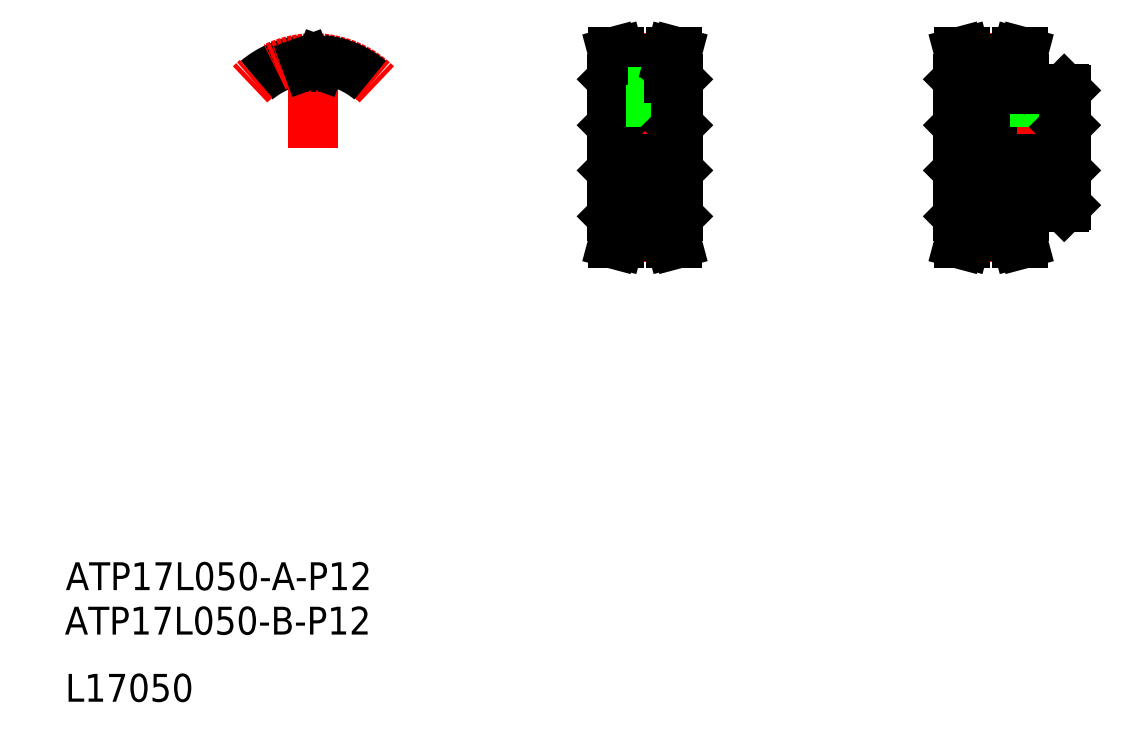
<metadata>
{"format":"dxf","ext":"dxf","renderer":"ezdxf+matplotlib","layout":"modelspace","background":"white","min_lineweight":24,"dpi":150}
</metadata>
<code>
0
SECTION
2
ENTITIES
0
LINE
8
CENTER
10
373.5
20
195.4
30
0
11
410.5
21
195.4
31
0
0
LINE
8
CENTER
10
379
20
221.2
30
0
11
393
21
221.2
31
0
0
LINE
8
CENTER
10
379
20
169.6
30
0
11
393
21
169.6
31
0
0
LINE
8
0
10
379
20
218.6
30
0
11
393
21
218.6
31
0
0
LINE
8
0
10
379
20
172.1
30
0
11
393
21
172.1
31
0
0
LINE
8
0
10
379
20
170
30
0
11
393
21
170
31
0
0
LINE
8
0
10
379
20
220.8
30
0
11
393
21
220.8
31
0
0
LINE
8
0
10
377
20
201.4
30
0
11
407
21
201.4
31
0
0
LINE
8
0
10
377
20
189.4
30
0
11
407
21
189.4
31
0
0
TEXT
8
0
10
119.7
20
55.46
30
0
40
8
1
ATP17L050-B-P12
0
TEXT
8
0
10
120
20
68.24
30
0
40
8
1
ATP17L050-A-P12
0
TEXT
8
0
10
119.9
20
36.15
30
0
40
8
1
L17050
0
LINE
8
0
10
296
20
175.7
30
0
11
296
21
215.1
31
0
0
LINE
8
0
10
277
20
175.7
30
0
11
277
21
215.1
31
0
0
LINE
8
0
10
376.5
20
175.7
30
0
11
376.5
21
215.1
31
0
0
LINE
8
CENTER
10
279.5
20
169.6
30
0
11
293.5
21
169.6
31
0
0
LINE
8
0
10
279.5
20
172.1
30
0
11
293.5
21
172.1
31
0
0
LINE
8
0
10
279.5
20
170
30
0
11
293.5
21
170
31
0
0
LINE
8
0
10
277.3
20
175.4
30
0
11
279.5
21
175.4
31
0
0
LINE
8
0
10
277.3
20
167.9
30
0
11
278.9
21
167.9
31
0
0
LINE
8
0
10
277
20
175.7
30
0
11
277.3
21
175.4
31
0
0
LINE
8
0
10
277.9
20
170.2
30
0
11
277.3
21
167.9
31
0
0
LINE
8
0
10
277.9
20
175.4
30
0
11
277.9
21
170.2
31
0
0
LINE
8
0
10
279.5
20
170
30
0
11
278.9
21
167.9
31
0
0
LINE
8
0
10
279.5
20
170
30
0
11
279.5
21
175.4
31
0
0
LINE
8
0
10
293.5
20
175.4
30
0
11
295.7
21
175.4
31
0
0
LINE
8
0
10
295.7
20
175.4
30
0
11
296
21
175.7
31
0
0
LINE
8
0
10
295.1
20
170.2
30
0
11
295.7
21
167.9
31
0
0
LINE
8
0
10
295.7
20
167.9
30
0
11
294.1
21
167.9
31
0
0
LINE
8
0
10
293.5
20
170
30
0
11
294.1
21
167.9
31
0
0
LINE
8
0
10
293.5
20
170
30
0
11
293.5
21
175.4
31
0
0
LINE
8
0
10
295.1
20
175.4
30
0
11
295.1
21
170.2
31
0
0
LINE
8
0
10
377.4
20
175.4
30
0
11
377.4
21
170.2
31
0
0
LINE
8
0
10
379
20
170
30
0
11
378.4
21
167.9
31
0
0
LINE
8
0
10
377.4
20
170.2
30
0
11
376.8
21
167.9
31
0
0
LINE
8
0
10
376.8
20
167.9
30
0
11
378.4
21
167.9
31
0
0
LINE
8
0
10
379
20
170
30
0
11
379
21
175.4
31
0
0
LINE
8
0
10
376.5
20
175.7
30
0
11
376.8
21
175.4
31
0
0
LINE
8
0
10
376.8
20
175.4
30
0
11
379
21
175.4
31
0
0
LINE
8
CENTER
10
279.5
20
221.2
30
0
11
293.5
21
221.2
31
0
0
LINE
8
CENTER
10
274
20
195.4
30
0
11
299
21
195.4
31
0
0
LINE
8
0
10
284.3
20
213.4
30
0
11
288.8
21
213.4
31
0
0
LINE
8
0
10
279.5
20
218.6
30
0
11
293.5
21
218.6
31
0
0
LINE
8
0
10
277.5
20
201.4
30
0
11
295.5
21
201.4
31
0
0
LINE
8
0
10
277.5
20
189.4
30
0
11
295.5
21
189.4
31
0
0
LINE
8
0
10
279.5
20
220.8
30
0
11
293.5
21
220.8
31
0
0
LINE
8
CENTER
10
286.5
20
199.4
30
0
11
286.5
21
224.2
31
0
0
LINE
8
0
10
284.5
20
201.4
30
0
11
284.5
21
213.4
31
0
0
LINE
8
0
10
284.9
20
201.4
30
0
11
284.9
21
213.4
31
0
0
LINE
8
0
10
277.5
20
201.4
30
0
11
277.5
21
189.4
31
0
0
LINE
8
0
10
277
20
188.9
30
0
11
277.5
21
189.4
31
0
0
LINE
8
0
10
277
20
201.9
30
0
11
277.5
21
201.4
31
0
0
LINE
8
0
10
284.3
20
213.4
30
0
11
284.3
21
218.6
31
0
0
LINE
8
0
10
279.5
20
215.4
30
0
11
279.5
21
220.8
31
0
0
LINE
8
0
10
277.9
20
215.4
30
0
11
277.9
21
220.6
31
0
0
LINE
8
0
10
277.3
20
215.4
30
0
11
279.5
21
215.4
31
0
0
LINE
8
0
10
277
20
215.1
30
0
11
277.3
21
215.4
31
0
0
LINE
8
0
10
277.3
20
222.9
30
0
11
278.9
21
222.9
31
0
0
LINE
8
0
10
277.9
20
220.6
30
0
11
277.3
21
222.9
31
0
0
LINE
8
0
10
279.5
20
220.8
30
0
11
278.9
21
222.9
31
0
0
LINE
8
0
10
288.1
20
201.4
30
0
11
288.1
21
213.4
31
0
0
LINE
8
0
10
288.5
20
201.4
30
0
11
288.5
21
213.4
31
0
0
LINE
8
0
10
295.5
20
201.4
30
0
11
295.5
21
189.4
31
0
0
LINE
8
0
10
296
20
188.9
30
0
11
295.5
21
189.4
31
0
0
LINE
8
0
10
296
20
201.9
30
0
11
295.5
21
201.4
31
0
0
LINE
8
0
10
288.8
20
213.4
30
0
11
288.8
21
218.6
31
0
0
LINE
8
0
10
293.5
20
215.4
30
0
11
293.5
21
220.8
31
0
0
LINE
8
0
10
295.1
20
215.4
30
0
11
295.1
21
220.6
31
0
0
LINE
8
0
10
293.5
20
215.4
30
0
11
295.7
21
215.4
31
0
0
LINE
8
0
10
296
20
215.1
30
0
11
295.7
21
215.4
31
0
0
LINE
8
0
10
295.7
20
222.9
30
0
11
294.1
21
222.9
31
0
0
LINE
8
0
10
293.5
20
220.8
30
0
11
294.1
21
222.9
31
0
0
LINE
8
0
10
295.1
20
220.6
30
0
11
295.7
21
222.9
31
0
0
LINE
8
0
10
377
20
201.4
30
0
11
377
21
189.4
31
0
0
LINE
8
0
10
376.5
20
188.9
30
0
11
377
21
189.4
31
0
0
LINE
8
0
10
376.5
20
201.9
30
0
11
377
21
201.4
31
0
0
LINE
8
0
10
377.4
20
215.4
30
0
11
377.4
21
220.6
31
0
0
LINE
8
0
10
379
20
215.4
30
0
11
379
21
220.8
31
0
0
LINE
8
0
10
376.5
20
215.1
30
0
11
376.8
21
215.4
31
0
0
LINE
8
0
10
376.8
20
215.4
30
0
11
379
21
215.4
31
0
0
LINE
8
0
10
377.4
20
220.6
30
0
11
376.8
21
222.9
31
0
0
LINE
8
0
10
379
20
220.8
30
0
11
378.4
21
222.9
31
0
0
LINE
8
0
10
376.8
20
222.9
30
0
11
378.4
21
222.9
31
0
0
LINE
8
0
10
407
20
178.4
30
0
11
407.5
21
178.9
31
0
0
LINE
8
0
10
395.5
20
178.4
30
0
11
407
21
178.4
31
0
0
LINE
8
0
10
394.6
20
175.4
30
0
11
394.6
21
170.2
31
0
0
LINE
8
0
10
393
20
170
30
0
11
393.6
21
167.9
31
0
0
LINE
8
0
10
395.2
20
167.9
30
0
11
393.6
21
167.9
31
0
0
LINE
8
0
10
394.6
20
170.2
30
0
11
395.2
21
167.9
31
0
0
LINE
8
0
10
395.2
20
175.4
30
0
11
395.5
21
175.7
31
0
0
LINE
8
0
10
395.5
20
175.7
30
0
11
395.5
21
178.4
31
0
0
LINE
8
0
10
393
20
170
30
0
11
393
21
175.4
31
0
0
LINE
8
0
10
393
20
175.4
30
0
11
395.2
21
175.4
31
0
0
LINE
8
CENTER
10
400.5
20
199.4
30
0
11
400.5
21
214.4
31
0
0
LINE
8
0
10
402.1
20
201.4
30
0
11
402.1
21
212.4
31
0
0
LINE
8
0
10
402.5
20
201.4
30
0
11
402.5
21
212.4
31
0
0
LINE
8
0
10
398.5
20
201.4
30
0
11
398.5
21
212.4
31
0
0
LINE
8
0
10
398.9
20
201.4
30
0
11
398.9
21
212.4
31
0
0
LINE
8
0
10
407.5
20
178.9
30
0
11
407.5
21
211.9
31
0
0
LINE
8
0
10
407
20
201.4
30
0
11
407
21
189.4
31
0
0
LINE
8
0
10
407
20
189.4
30
0
11
407.5
21
188.9
31
0
0
LINE
8
0
10
407.5
20
187.1
30
0
11
407.5
21
187.1
31
0
0
LINE
8
0
10
407
20
201.4
30
0
11
407.5
21
201.9
31
0
0
LINE
8
0
10
407.5
20
195.4
30
0
11
407.5
21
195.4
31
0
0
LINE
8
0
10
394.6
20
215.4
30
0
11
394.6
21
220.6
31
0
0
LINE
8
0
10
393
20
215.4
30
0
11
393
21
220.8
31
0
0
LINE
8
0
10
395.5
20
212.4
30
0
11
407
21
212.4
31
0
0
LINE
8
0
10
395.5
20
215.1
30
0
11
395.2
21
215.4
31
0
0
LINE
8
0
10
395.5
20
212.4
30
0
11
395.5
21
215.1
31
0
0
LINE
8
0
10
393
20
215.4
30
0
11
395.2
21
215.4
31
0
0
LINE
8
0
10
407
20
212.4
30
0
11
407.5
21
211.9
31
0
0
LINE
8
0
10
395.2
20
222.9
30
0
11
393.6
21
222.9
31
0
0
LINE
8
0
10
394.6
20
220.6
30
0
11
395.2
21
222.9
31
0
0
LINE
8
0
10
393
20
220.8
30
0
11
393.6
21
222.9
31
0
0
ARC
8
0
10
191.2
20
195.4
30
0
40
25.39
50
96.15
51
130
0
ARC
8
CENTER
10
191.2
20
195.4
30
0
40
25.77
50
45
51
135
0
LINE
8
CENTER
10
191.2
20
195.4
30
0
11
191.2
21
224.1
31
0
0
ARC
8
0
10
191.2
20
195.4
30
0
40
23.26
50
87.72
51
92.28
0
LINE
8
0
10
193
20
219.2
30
0
11
193.4
21
220.3
31
0
0
LINE
8
0
10
189.4
20
219.2
30
0
11
189
21
220.3
31
0
0
ARC
8
0
10
191.2
20
195.4
30
0
40
25.39
50
50
51
83.85
0
ARC
8
0
10
188.5
20
220.1
30
0
40
0.53
50
20
51
96.15
0
ARC
8
0
10
193.9
20
220.1
30
0
40
0.53
50
83.85
51
160
0
ARC
8
0
10
190.2
20
219.5
30
0
40
0.86
50
200
51
272.3
0
ARC
8
0
10
192.2
20
219.5
30
0
40
0.86
50
267.7
51
340
0
ENDSEC
0
EOF

</code>
